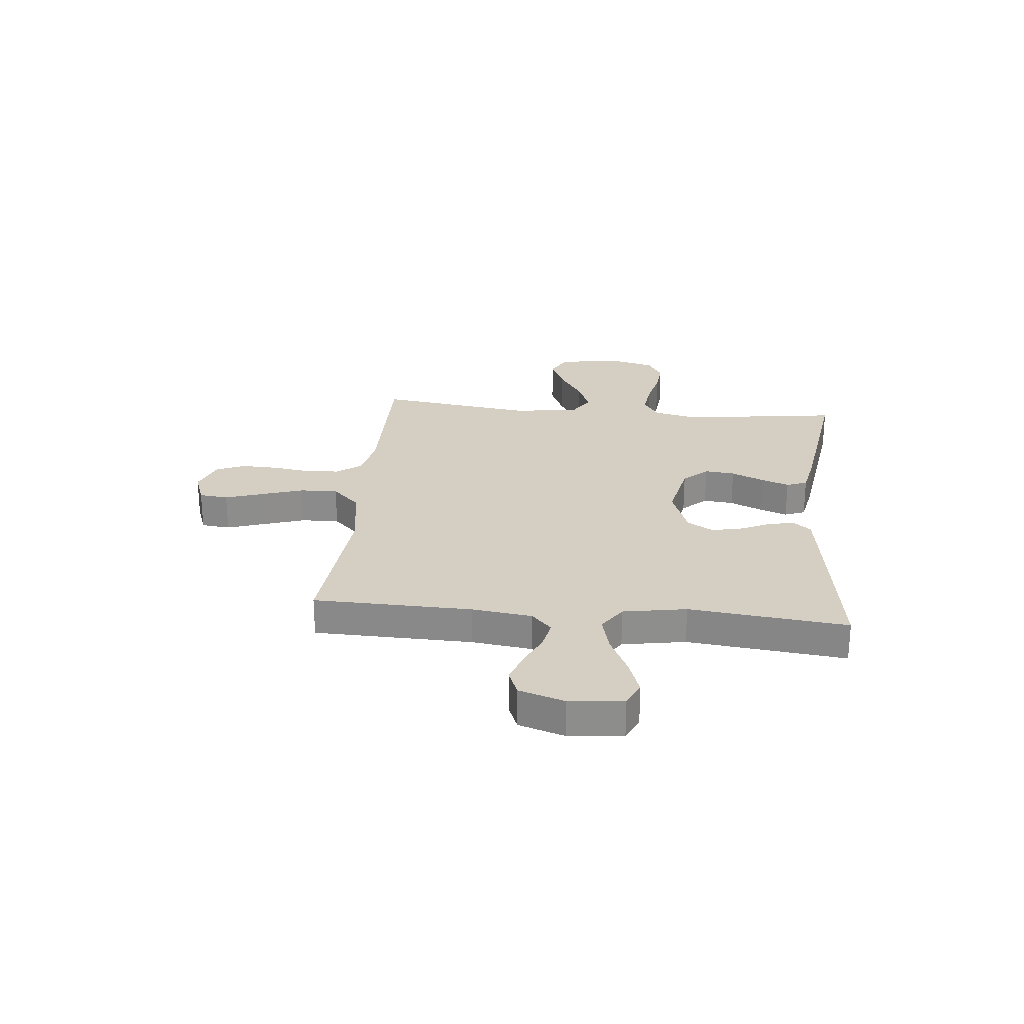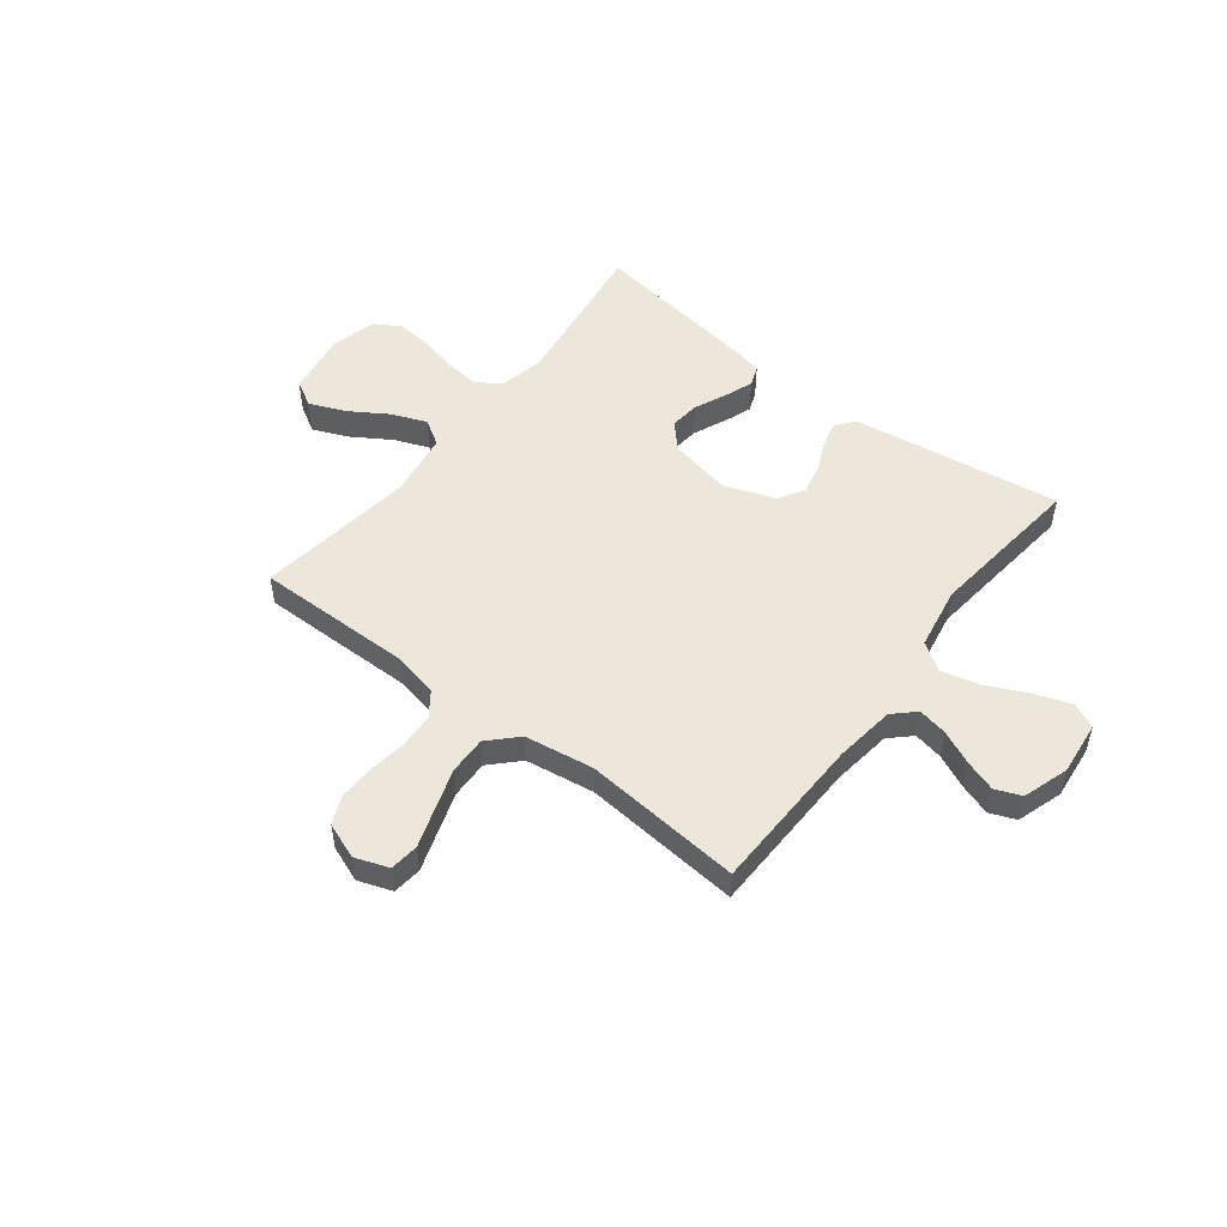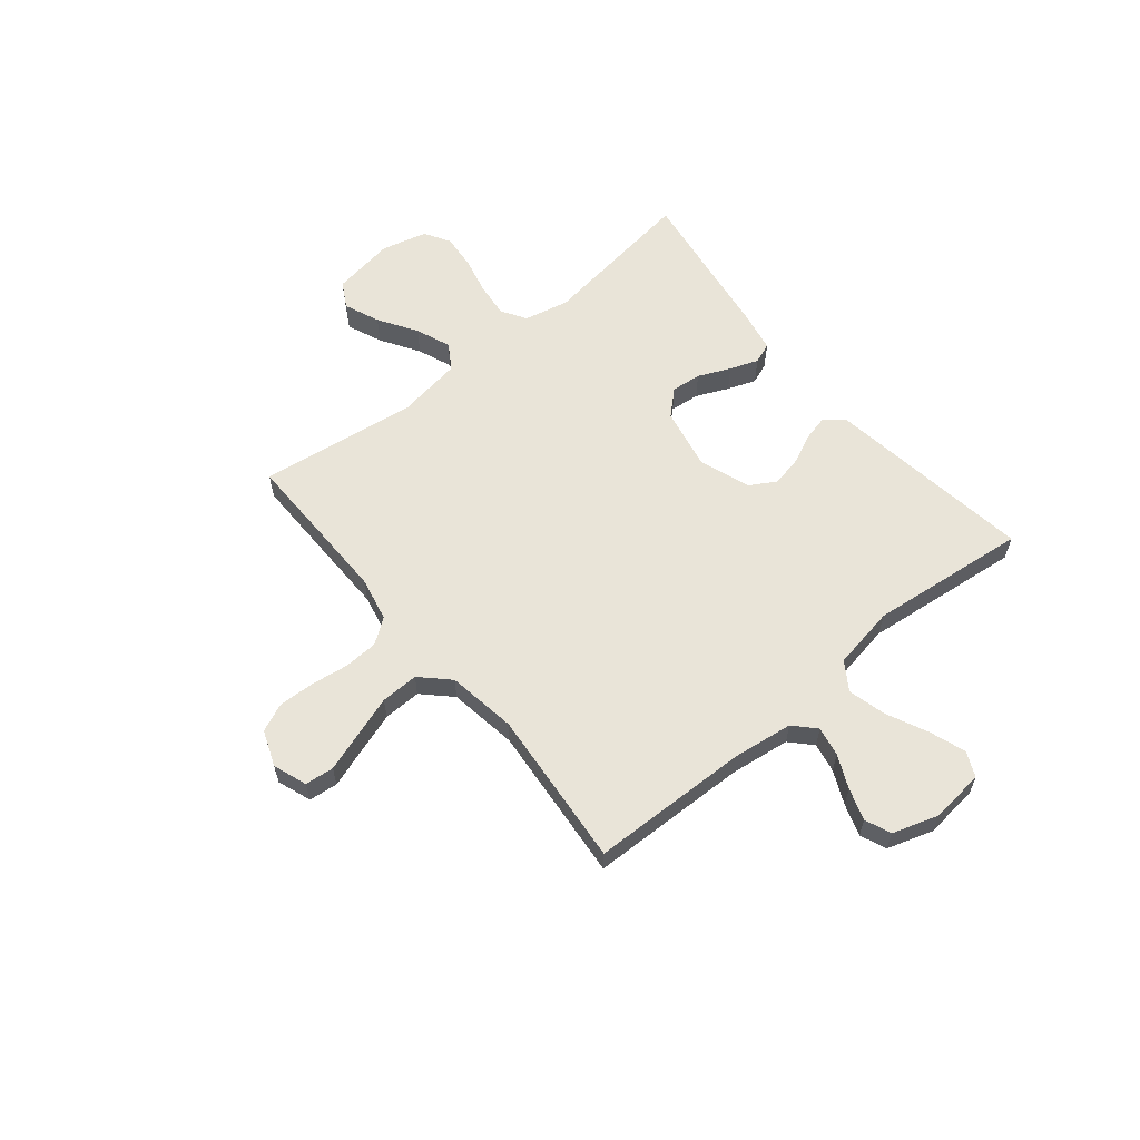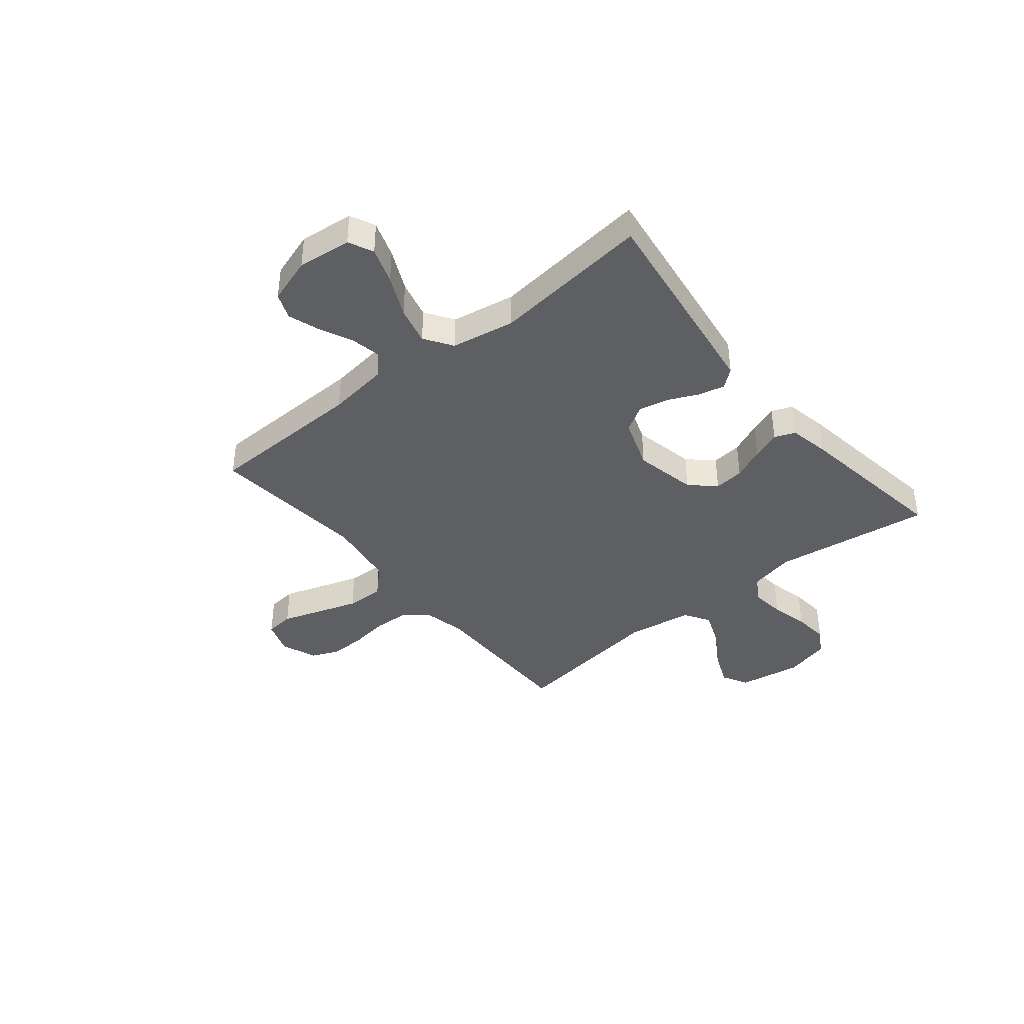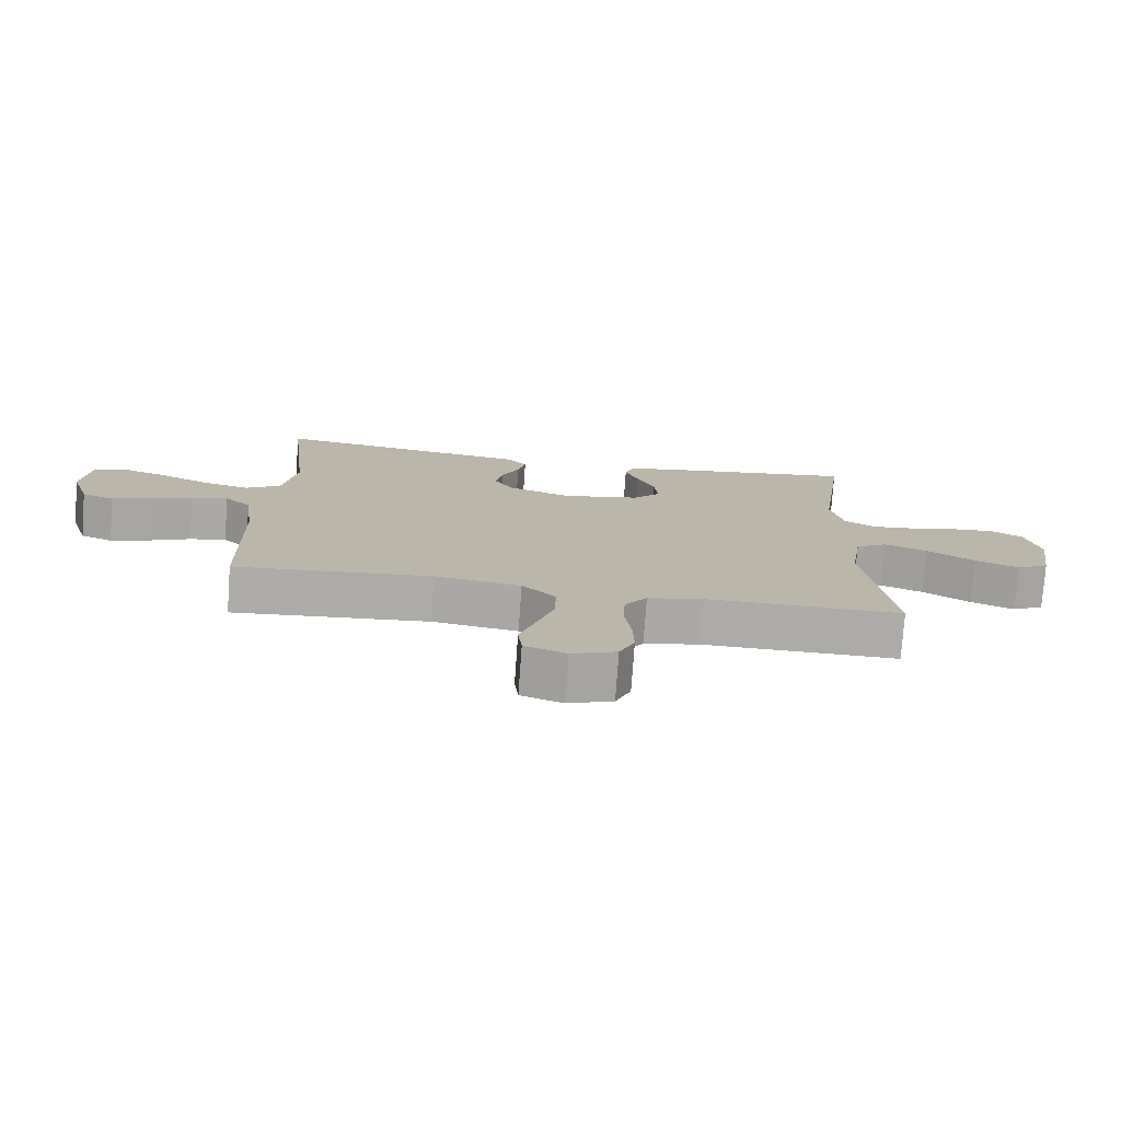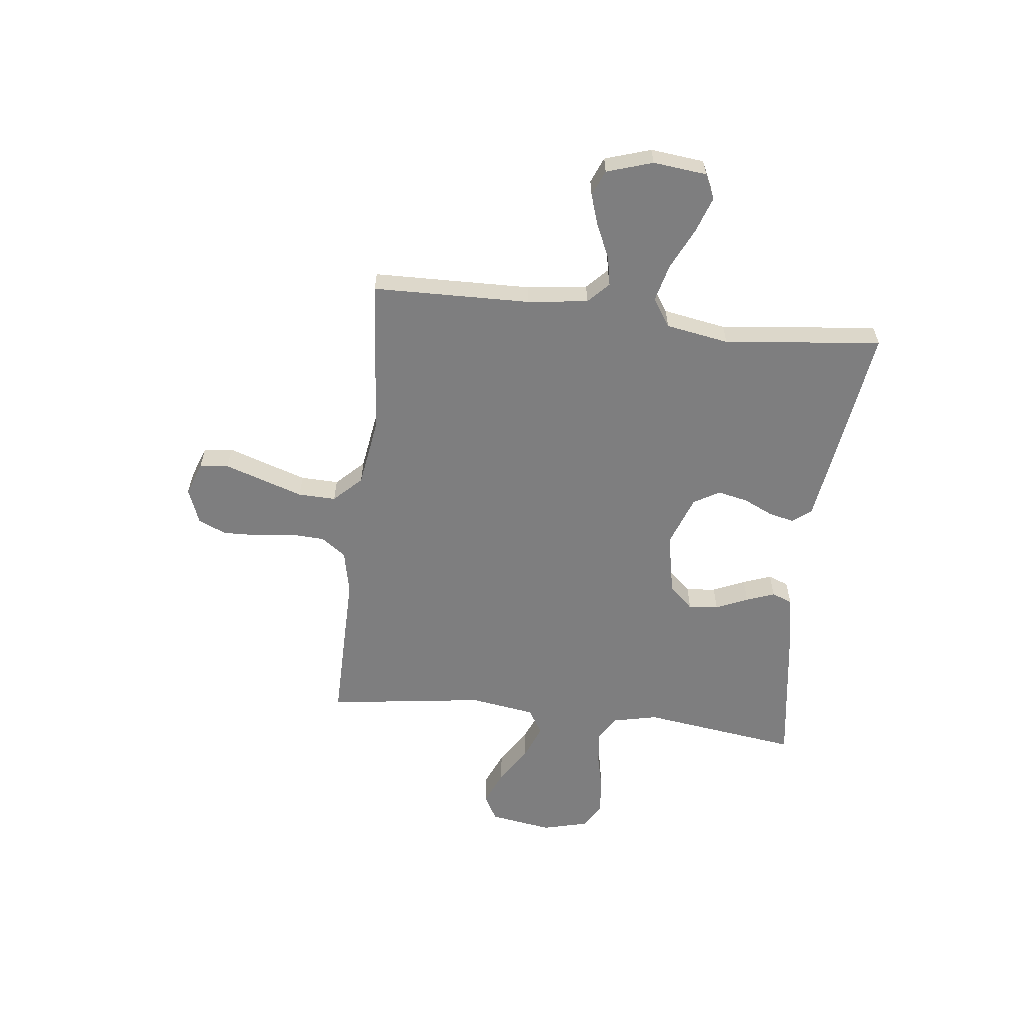
<metadata>
{"format":"obj","ext":"obj","renderer":"f3d","projection":"perspective","resolution":1024,"background":"white","views":[{"elev":25.6,"azim":-84.4,"up":"+Y"},{"elev":51.3,"azim":-142.3,"up":"+Y"},{"elev":60.4,"azim":-129.4,"up":"+Y"},{"elev":-39.7,"azim":-50.7,"up":"+Y"},{"elev":-76.4,"azim":-4.1,"up":"+Z"},{"elev":-59.4,"azim":-96.7,"up":"+Y"}]}
</metadata>
<code>
v 0.5 0.07 0.5
v 0.459 0.07 0.2
v 0.478 0.07 0.115
v 0.525 0.07 0.086
v 0.59 0.07 0.093
v 0.662 0.07 0.11
v 0.729 0.07 0.116
v 0.778 0.07 0.087
v 0.8 0.07 0
v 0.781 0.07 -0.119
v 0.732 0.07 -0.146
v 0.665 0.07 -0.118
v 0.592 0.07 -0.072
v 0.526 0.07 -0.046
v 0.478 0.07 -0.076
v 0.459 0.07 -0.2
v 0.5 0.07 -0.5
v 0.2 0.07 -0.497
v 0.116 0.07 -0.515
v 0.082 0.07 -0.562
v 0.079 0.07 -0.627
v 0.089 0.07 -0.699
v 0.091 0.07 -0.767
v 0.068 0.07 -0.82
v 0 0.07 -0.846
v -0.064 0.07 -0.823
v -0.07 0.07 -0.768
v -0.046 0.07 -0.696
v -0.02 0.07 -0.617
v -0.018 0.07 -0.545
v -0.069 0.07 -0.493
v -0.2 0.07 -0.473
v -0.5 0.07 -0.5
v -0.507 0.07 -0.2
v -0.522 0.07 -0.085
v -0.562 0.07 -0.047
v -0.618 0.07 -0.058
v -0.681 0.07 -0.087
v -0.741 0.07 -0.107
v -0.79 0.07 -0.087
v -0.818 0.07 0
v -0.807 0.07 0.102
v -0.76 0.07 0.124
v -0.691 0.07 0.1
v -0.613 0.07 0.063
v -0.541 0.07 0.045
v -0.488 0.07 0.08
v -0.467 0.07 0.2
v -0.5 0.07 0.5
v -0.2 0.07 0.457
v -0.104 0.07 0.443
v -0.076 0.07 0.408
v -0.088 0.07 0.358
v -0.114 0.07 0.302
v -0.126 0.07 0.245
v -0.097 0.07 0.196
v 0 0.07 0.161
v 0.118 0.07 0.185
v 0.161 0.07 0.231
v 0.155 0.07 0.288
v 0.128 0.07 0.349
v 0.108 0.07 0.403
v 0.123 0.07 0.442
v 0.2 0.07 0.457
v 0.5 0 0.5
v 0.459 0 0.2
v 0.478 0 0.115
v 0.525 0 0.086
v 0.59 0 0.093
v 0.662 0 0.11
v 0.729 0 0.116
v 0.778 0 0.087
v 0.8 0 0
v 0.781 0 -0.119
v 0.732 0 -0.146
v 0.665 0 -0.118
v 0.592 0 -0.072
v 0.526 0 -0.046
v 0.478 0 -0.076
v 0.459 0 -0.2
v 0.5 0 -0.5
v 0.2 0 -0.497
v 0.116 0 -0.515
v 0.082 0 -0.562
v 0.079 0 -0.627
v 0.089 0 -0.699
v 0.091 0 -0.767
v 0.068 0 -0.82
v 0 0 -0.846
v -0.064 0 -0.823
v -0.07 0 -0.768
v -0.046 0 -0.696
v -0.02 0 -0.617
v -0.018 0 -0.545
v -0.069 0 -0.493
v -0.2 0 -0.473
v -0.5 0 -0.5
v -0.507 0 -0.2
v -0.522 0 -0.085
v -0.562 0 -0.047
v -0.618 0 -0.058
v -0.681 0 -0.087
v -0.741 0 -0.107
v -0.79 0 -0.087
v -0.818 0 0
v -0.807 0 0.102
v -0.76 0 0.124
v -0.691 0 0.1
v -0.613 0 0.063
v -0.541 0 0.045
v -0.488 0 0.08
v -0.467 0 0.2
v -0.5 0 0.5
v -0.2 0 0.457
v -0.104 0 0.443
v -0.076 0 0.408
v -0.088 0 0.358
v -0.114 0 0.302
v -0.126 0 0.245
v -0.097 0 0.196
v 0 0 0.161
v 0.118 0 0.185
v 0.161 0 0.231
v 0.155 0 0.288
v 0.128 0 0.349
v 0.108 0 0.403
v 0.123 0 0.442
v 0.2 0 0.457
f 64 1 2
f 63 64 2
f 62 63 2
f 61 62 2
f 60 61 2
f 59 60 2 3
f 58 59 3 4
f 57 58 4
f 52 53 54
f 51 52 54
f 50 51 54
f 49 50 54
f 48 49 54
f 47 48 54 55
f 46 47 55 56
f 43 44 45
f 42 43 45
f 41 42 45
f 40 41 45
f 39 40 45
f 38 39 45
f 37 38 45
f 36 37 45 46
f 46 56 57
f 36 46 57
f 35 36 57
f 32 33 34
f 35 57 4
f 34 35 4
f 32 34 4
f 31 32 4
f 26 27 28
f 25 26 28
f 24 25 28
f 23 24 28
f 22 23 28
f 21 22 28
f 20 21 28 29
f 19 20 29 30
f 16 17 18
f 15 16 18 19
f 11 12 13
f 10 11 13
f 9 10 13
f 8 9 13
f 7 8 13
f 6 7 13
f 5 6 13
f 5 13 14
f 31 4 5
f 30 31 5
f 19 30 5
f 15 19 5
f 5 14 15
f 66 65 128
f 66 128 127
f 66 127 126
f 66 126 125
f 66 125 124
f 67 66 124 123
f 68 67 123 122
f 68 122 121
f 118 117 116
f 118 116 115
f 118 115 114
f 118 114 113
f 118 113 112
f 119 118 112 111
f 120 119 111 110
f 109 108 107
f 109 107 106
f 109 106 105
f 109 105 104
f 109 104 103
f 109 103 102
f 109 102 101
f 110 109 101 100
f 121 120 110
f 121 110 100
f 121 100 99
f 98 97 96
f 68 121 99
f 68 99 98
f 68 98 96
f 68 96 95
f 92 91 90
f 92 90 89
f 92 89 88
f 92 88 87
f 92 87 86
f 92 86 85
f 93 92 85 84
f 94 93 84 83
f 82 81 80
f 83 82 80 79
f 77 76 75
f 77 75 74
f 77 74 73
f 77 73 72
f 77 72 71
f 77 71 70
f 77 70 69
f 78 77 69
f 69 68 95
f 69 95 94
f 69 94 83
f 69 83 79
f 79 78 69
f 1 65 66 2
f 2 66 67 3
f 3 67 68 4
f 4 68 69 5
f 5 69 70 6
f 6 70 71 7
f 7 71 72 8
f 8 72 73 9
f 9 73 74 10
f 10 74 75 11
f 11 75 76 12
f 12 76 77 13
f 13 77 78 14
f 14 78 79 15
f 15 79 80 16
f 16 80 81 17
f 17 81 82 18
f 18 82 83 19
f 19 83 84 20
f 20 84 85 21
f 21 85 86 22
f 22 86 87 23
f 23 87 88 24
f 24 88 89 25
f 25 89 90 26
f 26 90 91 27
f 27 91 92 28
f 28 92 93 29
f 29 93 94 30
f 30 94 95 31
f 31 95 96 32
f 32 96 97 33
f 33 97 98 34
f 34 98 99 35
f 35 99 100 36
f 36 100 101 37
f 37 101 102 38
f 38 102 103 39
f 39 103 104 40
f 40 104 105 41
f 41 105 106 42
f 42 106 107 43
f 43 107 108 44
f 44 108 109 45
f 45 109 110 46
f 46 110 111 47
f 47 111 112 48
f 48 112 113 49
f 49 113 114 50
f 50 114 115 51
f 51 115 116 52
f 52 116 117 53
f 53 117 118 54
f 54 118 119 55
f 55 119 120 56
f 56 120 121 57
f 57 121 122 58
f 58 122 123 59
f 59 123 124 60
f 60 124 125 61
f 61 125 126 62
f 62 126 127 63
f 63 127 128 64
f 64 128 65 1

</code>
